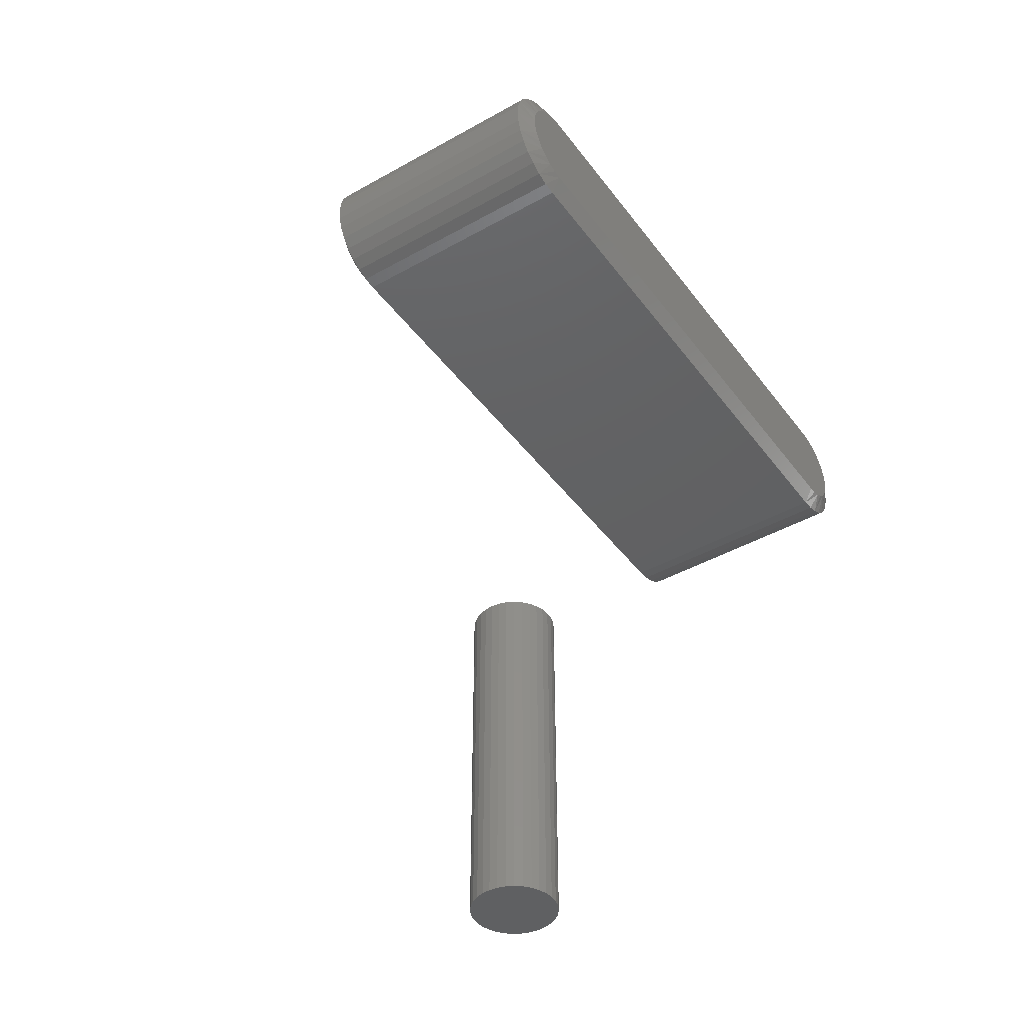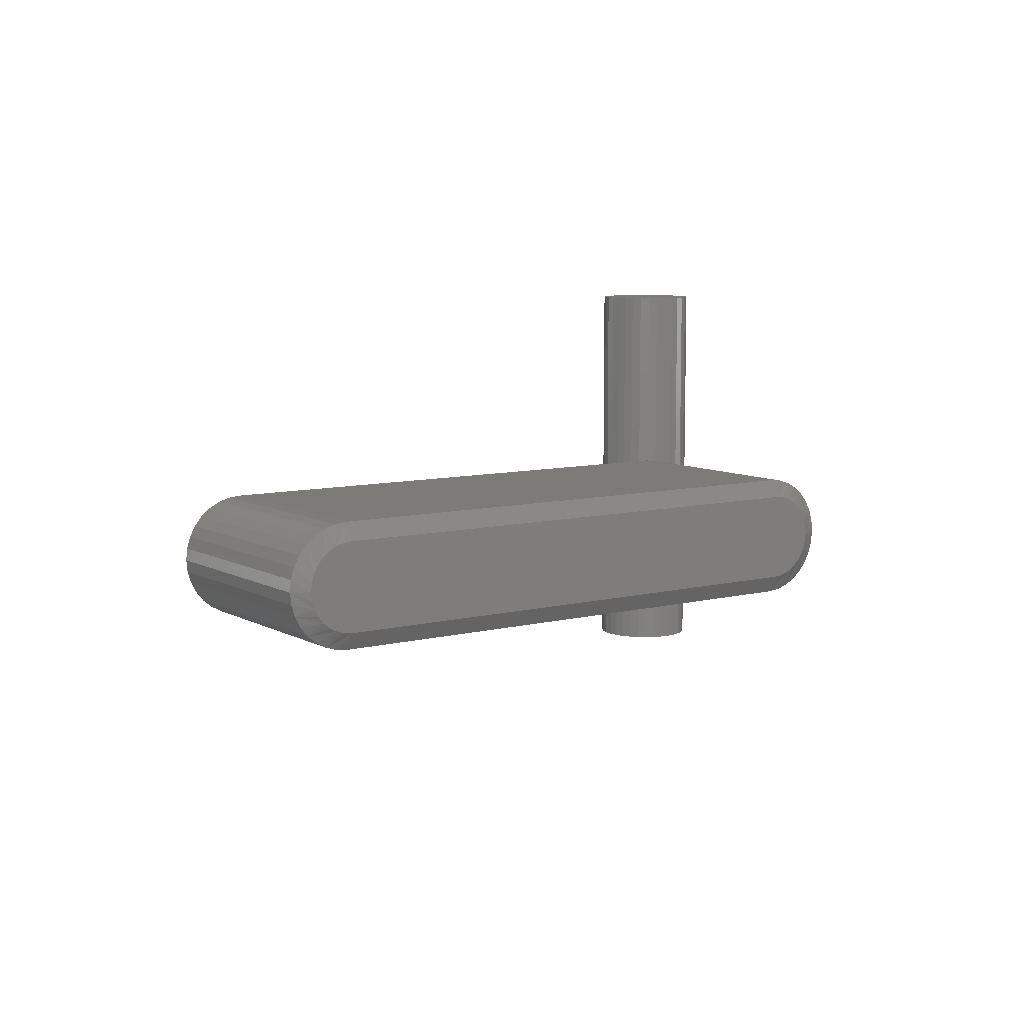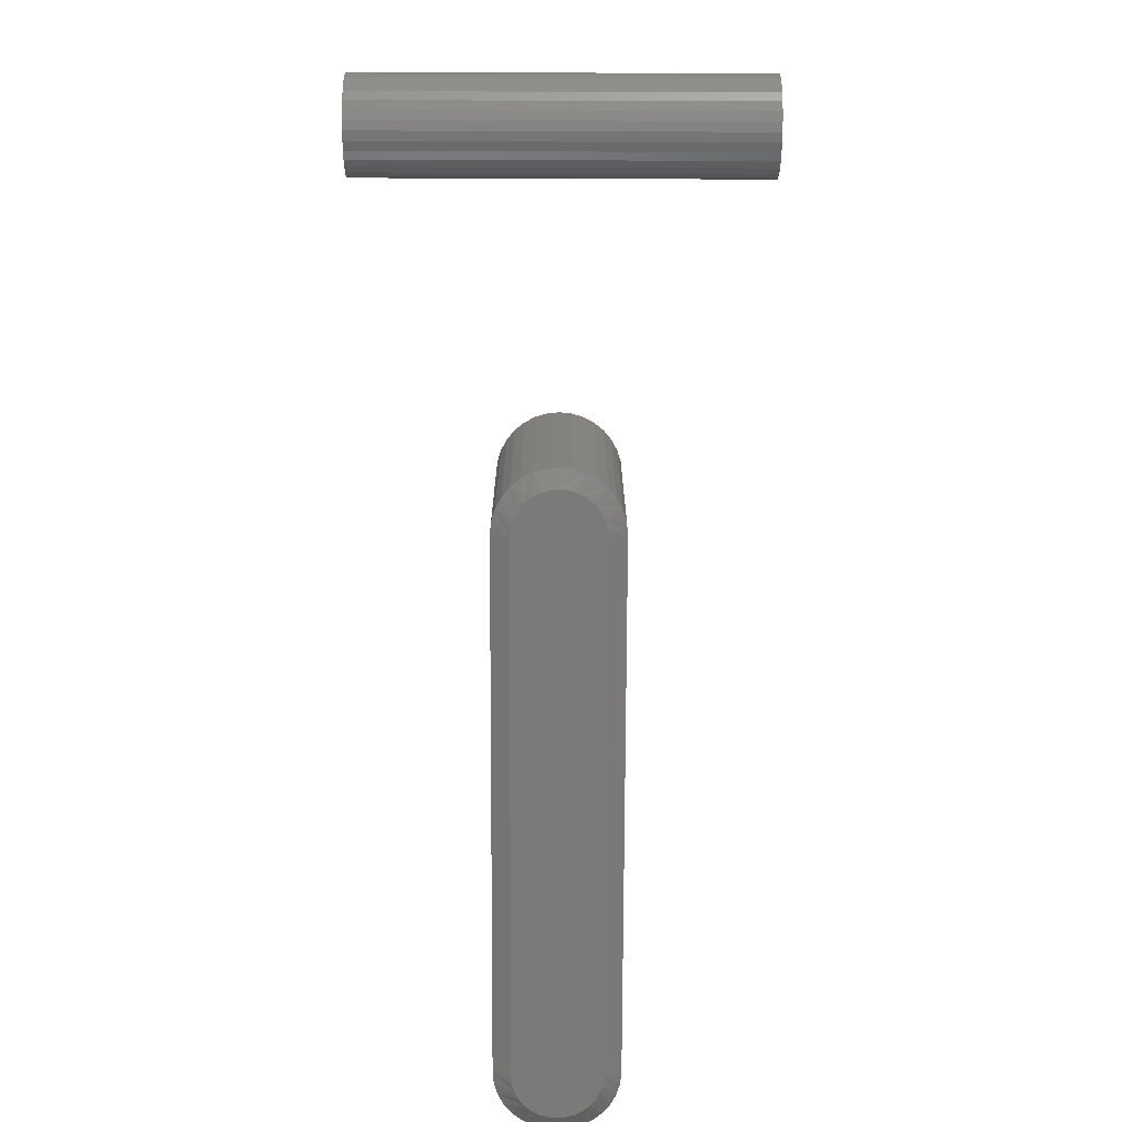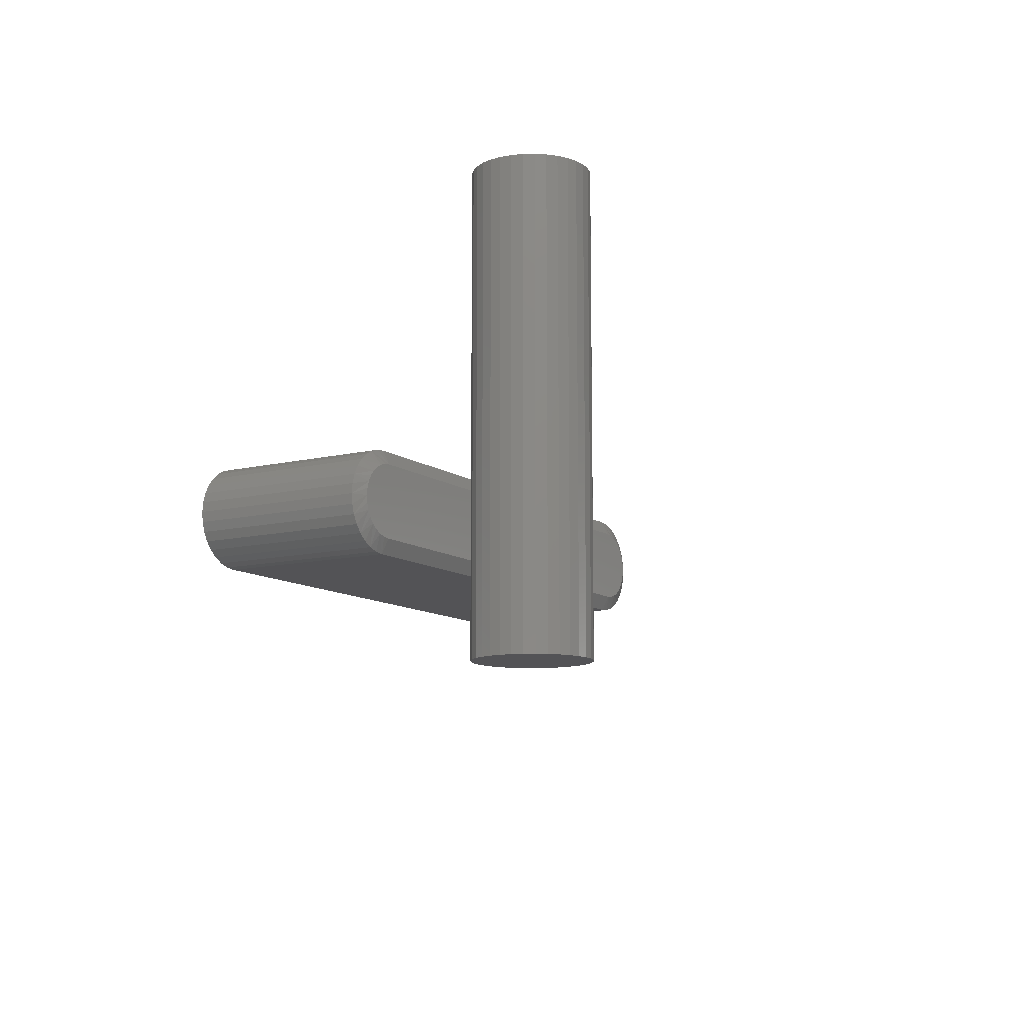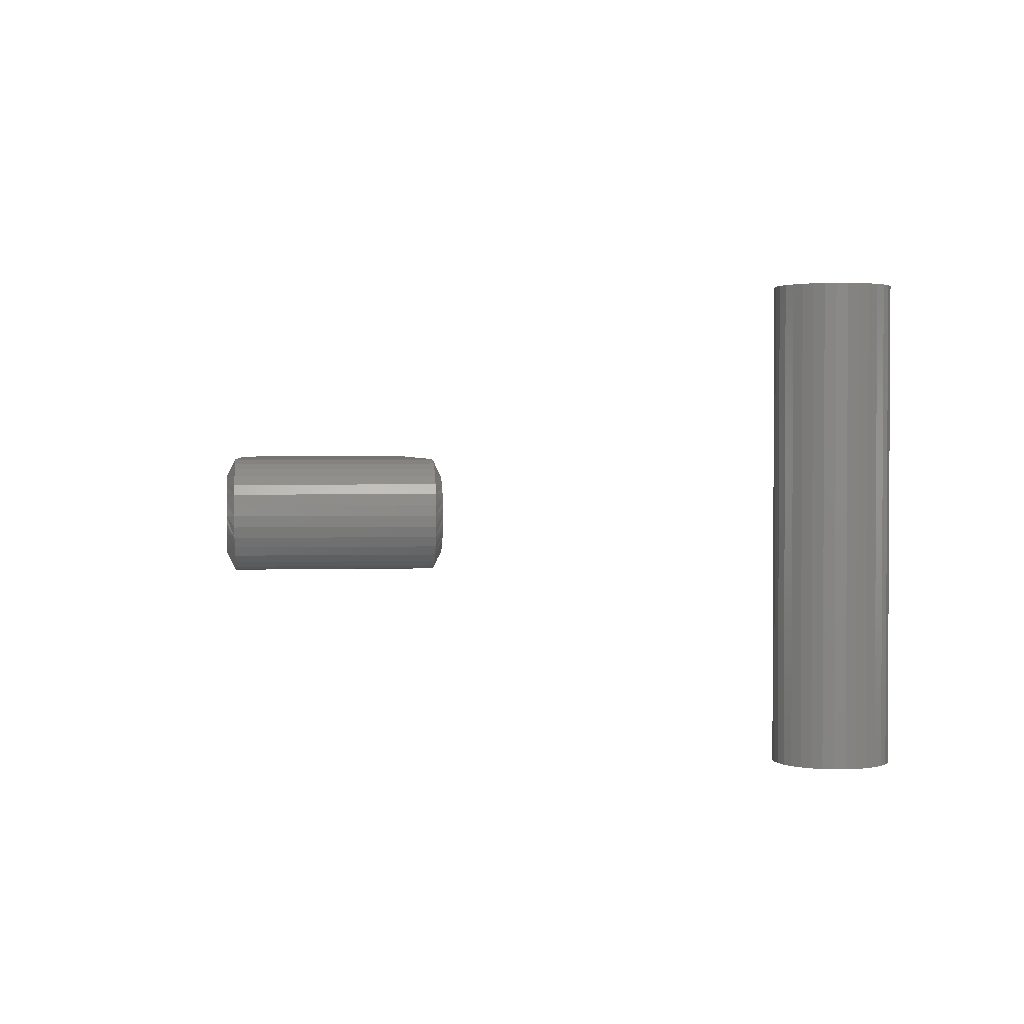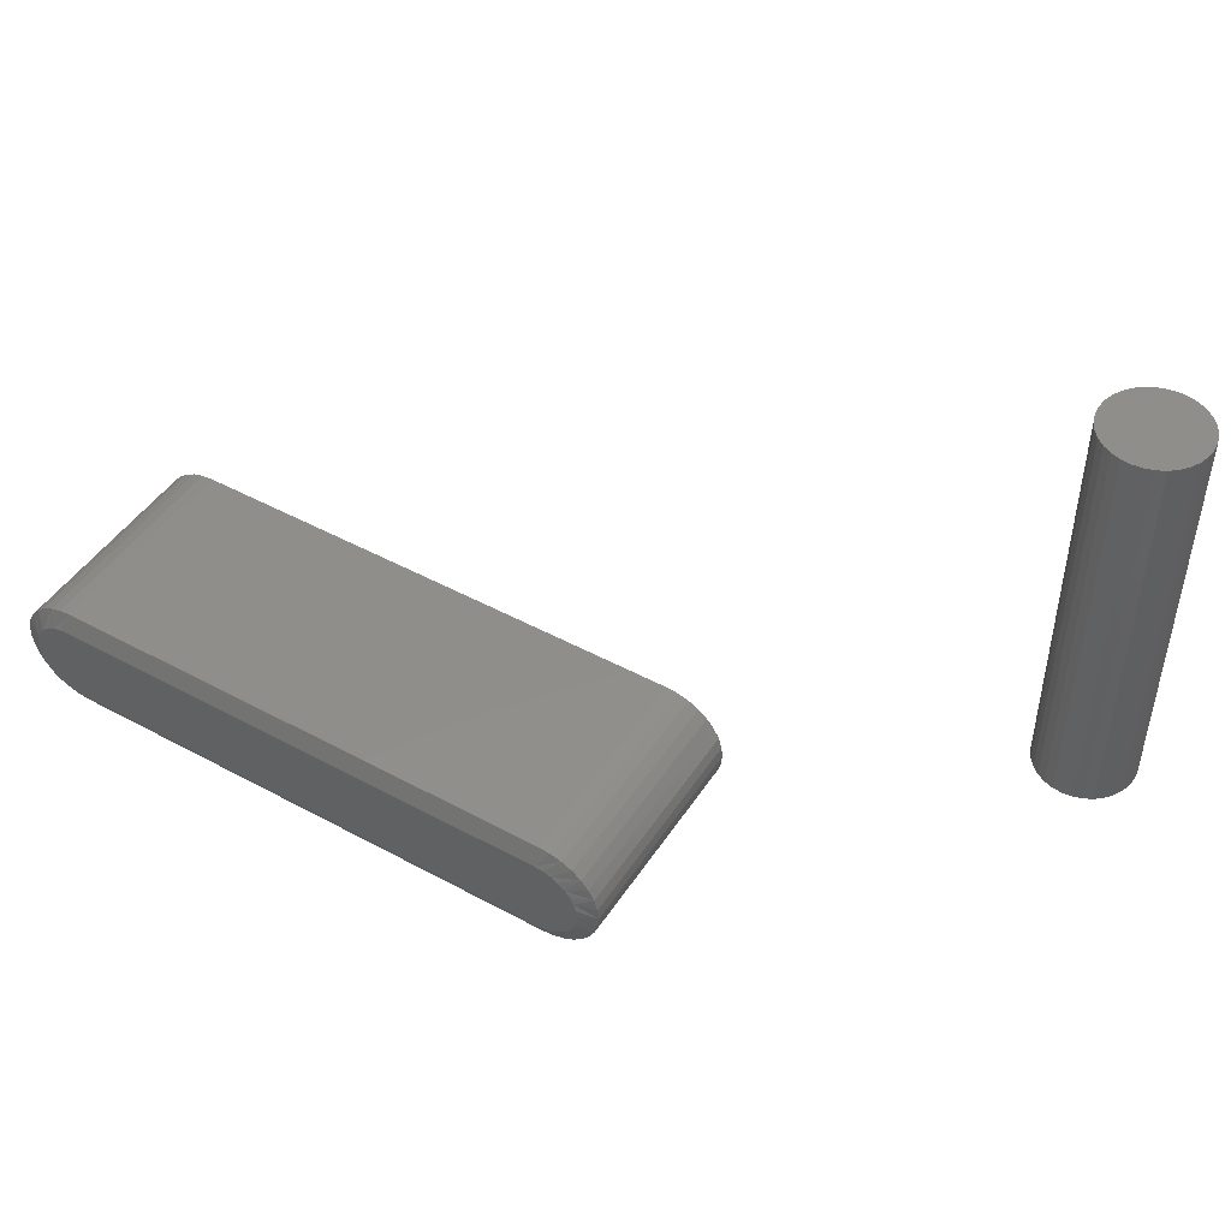
<metadata>
{"format":"stl","ext":"stl","renderer":"f3d","projection":"perspective","resolution":1024,"background":"white","views":[{"elev":-43.0,"azim":123.7,"up":"+Y"},{"elev":8.3,"azim":145.3,"up":"+Y"},{"elev":-73.5,"azim":-90.2,"up":"+Z"},{"elev":-10.9,"azim":-58.8,"up":"+Y"},{"elev":1.9,"azim":-96.4,"up":"+Y"},{"elev":46.9,"azim":-148.4,"up":"+Y"}]}
</metadata>
<code>
# stl→obj: 200 verts, 392 faces
v -0.2862 0.2109 0.5872
v -0.2766 0.2109 0.5901
v -0.2666 0.2109 0.5911
v -0.2566 0.2109 0.5901
v -0.2471 0.2109 0.5872
v -0.295 0.2109 0.5825
v -0.2382 0.2109 0.5825
v -0.3027 0.2109 0.5762
v -0.2305 0.2109 0.5762
v -0.3091 0.2109 0.5684
v -0.2241 0.2109 0.5684
v -0.3138 0.2109 0.5596
v -0.2194 0.2109 0.5596
v -0.3167 0.2109 0.55
v -0.2165 0.2109 0.55
v -0.2194 0.2109 0.5205
v -0.3138 0.2109 0.5205
v -0.2165 0.2109 0.5301
v -0.3091 0.2109 0.5117
v -0.2241 0.2109 0.5117
v -0.3027 0.2109 0.5039
v -0.2305 0.2109 0.5039
v -0.295 0.2109 0.4976
v -0.2382 0.2109 0.4976
v -0.2862 0.2109 0.4929
v -0.2471 0.2109 0.4929
v -0.2766 0.2109 0.49
v -0.2666 0.2109 0.489
v -0.2566 0.2109 0.49
v -0.3167 0.2109 0.5301
v -0.3177 0.2109 0.54
v -0.2155 0.2109 0.54
v -0.2666 -0.2109 0.5911
v -0.2766 -0.2109 0.5901
v -0.2862 -0.2109 0.5872
v -0.2566 -0.2109 0.5901
v -0.2471 -0.2109 0.5872
v -0.295 -0.2109 0.5825
v -0.2382 -0.2109 0.5825
v -0.3027 -0.2109 0.5762
v -0.2305 -0.2109 0.5762
v -0.3091 -0.2109 0.5684
v -0.2241 -0.2109 0.5684
v -0.3138 -0.2109 0.5596
v -0.2194 -0.2109 0.5596
v -0.3167 -0.2109 0.55
v -0.2165 -0.2109 0.55
v -0.2165 -0.2109 0.5301
v -0.3138 -0.2109 0.5205
v -0.2194 -0.2109 0.5205
v -0.3091 -0.2109 0.5117
v -0.2241 -0.2109 0.5117
v -0.3027 -0.2109 0.5039
v -0.2305 -0.2109 0.5039
v -0.295 -0.2109 0.4976
v -0.2382 -0.2109 0.4976
v -0.2862 -0.2109 0.4929
v -0.2471 -0.2109 0.4929
v -0.2766 -0.2109 0.49
v -0.2666 -0.2109 0.489
v -0.2566 -0.2109 0.49
v -0.2155 -0.2109 0.54
v -0.3177 -0.2109 0.54
v -0.3167 -0.2109 0.5301
v -0.001891 -0.05271 0.007812
v -0.001891 -0.05271 0.2031
v -0.01258 -0.05166 0.007812
v -0.01258 -0.05166 0.2031
v -0.02285 -0.04854 0.007812
v -0.02285 -0.04854 0.2031
v -0.03232 -0.04348 0.007812
v -0.03232 -0.04348 0.2031
v -0.04062 -0.03667 0.007812
v -0.04062 -0.03667 0.2031
v -0.04743 -0.02837 0.007812
v -0.04743 -0.02837 0.2031
v -0.05249 -0.0189 0.007812
v -0.05249 -0.0189 0.2031
v -0.05561 -0.008629 0.007812
v -0.05561 -0.008629 0.2031
v -0.05666 0.002056 0.007812
v -0.05666 0.002056 0.2031
v -0.05561 0.01274 0.007812
v -0.05561 0.01274 0.2031
v -0.05249 0.02302 0.007812
v -0.05249 0.02302 0.2031
v -0.04743 0.03248 0.007812
v -0.04743 0.03248 0.2031
v -0.04062 0.04078 0.007812
v -0.04062 0.04078 0.2031
v -0.03232 0.0476 0.007812
v -0.03232 0.0476 0.2031
v -0.02285 0.05266 0.007812
v -0.02285 0.05266 0.2031
v -0.01258 0.05577 0.007812
v -0.01258 0.05577 0.2031
v -0.001891 0.05683 0.007812
v -0.001891 0.05683 0.2031
v 0.4728 0.05683 0.2031
v 0.4728 0.05683 0.007812
v 0.4835 0.05577 0.007812
v 0.4835 0.05577 0.2031
v 0.4937 0.05266 0.007812
v 0.4937 0.05266 0.2031
v 0.5032 0.0476 0.007812
v 0.5032 0.0476 0.2031
v 0.5115 0.04078 0.007812
v 0.5115 0.04078 0.2031
v 0.5183 0.03248 0.007812
v 0.5183 0.03248 0.2031
v 0.5234 0.02302 0.007812
v 0.5234 0.02302 0.2031
v 0.5265 0.01274 0.007812
v 0.5265 0.01274 0.2031
v 0.5275 0.002056 0.007812
v 0.5275 0.002056 0.2031
v 0.5265 -0.008629 0.007812
v 0.5265 -0.008629 0.2031
v 0.5234 -0.0189 0.007812
v 0.5234 -0.0189 0.2031
v 0.5183 -0.02837 0.007812
v 0.5183 -0.02837 0.2031
v 0.5115 -0.03667 0.007812
v 0.5115 -0.03667 0.2031
v 0.5032 -0.04348 0.007812
v 0.5032 -0.04348 0.2031
v 0.4937 -0.04854 0.007812
v 0.4937 -0.04854 0.2031
v 0.4835 -0.05166 0.007812
v 0.4835 -0.05166 0.2031
v 0.4728 -0.05271 0.007812
v 0.4728 -0.05271 0.2031
v 0.4878 0.03822 0.2109
v -0.02364 0.0346 0.2109
v 0.4945 0.0346 0.2109
v -0.02957 0.02974 0.2109
v 0.5005 0.02974 0.2109
v -0.03444 0.0238 0.2109
v 0.5053 0.0238 0.2109
v -0.03806 0.01704 0.2109
v 0.5089 0.01704 0.2109
v -0.04028 0.009693 0.2109
v 0.5112 0.009693 0.2109
v 0.5112 -0.005581 0.2109
v -0.03806 -0.01292 0.2109
v 0.5089 -0.01292 0.2109
v -0.03444 -0.01969 0.2109
v 0.5053 -0.01969 0.2109
v -0.02957 -0.02562 0.2109
v 0.5005 -0.02562 0.2109
v -0.02364 -0.03049 0.2109
v 0.4945 -0.03049 0.2109
v -0.01687 -0.03411 0.2109
v -0.01687 0.03822 0.2109
v 0.4804 0.04045 0.2109
v 0.4728 0.0412 0.2109
v -0.001891 0.0412 0.2109
v -0.009528 0.04045 0.2109
v 0.4878 -0.03411 0.2109
v -0.009528 -0.03634 0.2109
v -0.001891 -0.03709 0.2109
v 0.4728 -0.03709 0.2109
v 0.4804 -0.03634 0.2109
v 0.5119 0.002056 0.2109
v -0.04104 0.002056 0.2109
v -0.04028 -0.005581 0.2109
v 0.4945 0.0346 0
v -0.02364 0.0346 0
v 0.4878 0.03822 0
v -0.02957 0.02974 0
v 0.5005 0.02974 0
v -0.03444 0.0238 0
v 0.5053 0.0238 0
v -0.03806 0.01704 0
v 0.5089 0.01704 0
v -0.04028 0.009693 0
v 0.5112 0.009693 0
v 0.5089 -0.01292 0
v -0.03806 -0.01292 0
v 0.5112 -0.005581 0
v -0.03444 -0.01969 0
v 0.5053 -0.01969 0
v -0.02957 -0.02562 0
v 0.5005 -0.02562 0
v -0.02364 -0.03049 0
v 0.4945 -0.03049 0
v -0.01687 -0.03411 0
v -0.01687 0.03822 0
v -0.009528 0.04045 0
v -0.001891 0.0412 0
v 0.4728 0.0412 0
v 0.4804 0.04045 0
v 0.4878 -0.03411 0
v 0.4804 -0.03634 0
v 0.4728 -0.03709 0
v -0.001891 -0.03709 0
v -0.009528 -0.03634 0
v -0.04028 -0.005581 0
v -0.04104 0.002056 0
v 0.5119 0.002056 0
f 1 2 3
f 1 3 4
f 5 1 4
f 6 1 5
f 7 6 5
f 8 6 7
f 9 8 7
f 10 8 9
f 11 10 9
f 12 10 11
f 13 12 11
f 14 12 13
f 15 14 13
f 16 17 18
f 19 17 16
f 20 19 16
f 21 19 20
f 22 21 20
f 23 21 22
f 24 23 22
f 25 23 24
f 26 25 24
f 27 25 26
f 28 27 26
f 29 28 26
f 17 30 18
f 18 30 31
f 18 31 32
f 32 31 14
f 32 14 15
f 33 34 35
f 36 33 35
f 36 35 37
f 37 35 38
f 37 38 39
f 39 38 40
f 39 40 41
f 41 40 42
f 41 42 43
f 43 42 44
f 43 44 45
f 45 44 46
f 45 46 47
f 48 49 50
f 50 49 51
f 50 51 52
f 52 51 53
f 52 53 54
f 54 53 55
f 54 55 56
f 56 55 57
f 56 57 58
f 58 57 59
f 58 59 60
f 58 60 61
f 47 46 62
f 62 46 63
f 62 63 48
f 48 63 64
f 48 64 49
f 32 62 18
f 18 62 48
f 18 48 16
f 16 48 50
f 16 50 20
f 20 50 52
f 20 52 22
f 22 52 54
f 22 54 24
f 24 54 56
f 24 56 26
f 26 56 58
f 26 58 29
f 29 58 61
f 29 61 28
f 28 61 60
f 28 60 27
f 27 60 59
f 27 59 25
f 25 59 57
f 25 57 23
f 23 57 55
f 23 55 21
f 21 55 53
f 21 53 19
f 19 53 51
f 19 51 17
f 17 51 49
f 17 49 30
f 30 49 64
f 30 64 31
f 31 64 63
f 31 63 14
f 14 63 46
f 14 46 12
f 12 46 44
f 12 44 10
f 10 44 42
f 10 42 8
f 8 42 40
f 8 40 6
f 6 40 38
f 6 38 1
f 1 38 35
f 1 35 2
f 2 35 34
f 2 34 3
f 3 34 33
f 3 33 4
f 4 33 36
f 4 36 5
f 5 36 37
f 5 37 7
f 7 37 39
f 7 39 9
f 9 39 41
f 9 41 11
f 11 41 43
f 11 43 13
f 13 43 45
f 13 45 15
f 15 45 47
f 15 47 32
f 32 47 62
f 65 66 67
f 67 66 68
f 67 68 69
f 69 68 70
f 69 70 71
f 71 70 72
f 71 72 73
f 73 72 74
f 73 74 75
f 75 74 76
f 75 76 77
f 77 76 78
f 77 78 79
f 79 78 80
f 79 80 81
f 81 80 82
f 81 82 83
f 83 82 84
f 83 84 85
f 85 84 86
f 85 86 87
f 87 86 88
f 87 88 89
f 89 88 90
f 89 90 91
f 91 90 92
f 91 92 93
f 93 92 94
f 93 94 95
f 95 94 96
f 95 96 97
f 97 96 98
f 99 100 98
f 98 100 97
f 100 99 101
f 101 99 102
f 101 102 103
f 103 102 104
f 103 104 105
f 105 104 106
f 105 106 107
f 107 106 108
f 107 108 109
f 109 108 110
f 109 110 111
f 111 110 112
f 111 112 113
f 113 112 114
f 113 114 115
f 115 114 116
f 115 116 117
f 117 116 118
f 117 118 119
f 119 118 120
f 119 120 121
f 121 120 122
f 121 122 123
f 123 122 124
f 123 124 125
f 125 124 126
f 125 126 127
f 127 126 128
f 127 128 129
f 129 128 130
f 129 130 131
f 131 130 132
f 66 65 132
f 132 65 131
f 133 134 135
f 135 134 136
f 135 136 137
f 137 136 138
f 137 138 139
f 139 138 140
f 139 140 141
f 141 140 142
f 141 142 143
f 144 145 146
f 146 145 147
f 146 147 148
f 148 147 149
f 148 149 150
f 150 149 151
f 150 151 152
f 152 151 153
f 154 134 133
f 154 133 155
f 154 155 156
f 154 156 157
f 154 157 158
f 159 152 153
f 159 153 160
f 159 160 161
f 159 161 162
f 159 162 163
f 143 142 164
f 164 142 165
f 164 165 144
f 144 165 166
f 144 166 145
f 133 104 102
f 159 163 128
f 159 128 126
f 159 126 124
f 152 159 124
f 150 152 124
f 150 124 122
f 150 122 120
f 148 150 120
f 146 148 120
f 146 120 118
f 146 118 116
f 144 146 116
f 164 144 116
f 164 116 114
f 164 114 112
f 143 164 112
f 141 143 112
f 141 112 110
f 141 110 108
f 139 141 108
f 137 139 108
f 137 108 106
f 137 106 104
f 135 137 104
f 133 135 104
f 162 132 130
f 162 130 128
f 162 128 163
f 99 156 155
f 99 155 133
f 99 133 102
f 162 161 132
f 132 161 66
f 153 70 68
f 154 158 94
f 154 94 92
f 154 92 90
f 134 154 90
f 136 134 90
f 136 90 88
f 136 88 86
f 138 136 86
f 140 138 86
f 140 86 84
f 140 84 82
f 142 140 82
f 165 142 82
f 165 82 80
f 165 80 78
f 166 165 78
f 145 166 78
f 145 78 76
f 145 76 74
f 147 145 74
f 149 147 74
f 149 74 72
f 149 72 70
f 151 149 70
f 153 151 70
f 157 98 96
f 157 96 94
f 157 94 158
f 66 161 160
f 66 160 153
f 66 153 68
f 157 156 98
f 98 156 99
f 167 168 169
f 170 168 167
f 171 170 167
f 172 170 171
f 173 172 171
f 174 172 173
f 175 174 173
f 176 174 175
f 177 176 175
f 178 179 180
f 181 179 178
f 182 181 178
f 183 181 182
f 184 183 182
f 185 183 184
f 186 185 184
f 187 185 186
f 188 189 190
f 188 190 191
f 188 191 192
f 188 192 169
f 188 169 168
f 193 194 195
f 193 195 196
f 193 196 197
f 193 197 187
f 193 187 186
f 179 198 180
f 180 198 199
f 180 199 200
f 200 199 176
f 200 176 177
f 101 103 169
f 127 194 193
f 125 127 193
f 123 125 193
f 123 193 186
f 123 186 184
f 121 123 184
f 119 121 184
f 119 184 182
f 119 182 178
f 117 119 178
f 115 117 178
f 115 178 180
f 115 180 200
f 113 115 200
f 111 113 200
f 111 200 177
f 111 177 175
f 109 111 175
f 107 109 175
f 107 175 173
f 107 173 171
f 105 107 171
f 103 105 171
f 103 171 167
f 103 167 169
f 100 101 169
f 100 169 192
f 100 192 191
f 195 194 127
f 195 127 129
f 195 129 131
f 195 131 196
f 196 131 65
f 67 69 187
f 93 189 188
f 91 93 188
f 89 91 188
f 89 188 168
f 89 168 170
f 87 89 170
f 85 87 170
f 85 170 172
f 85 172 174
f 83 85 174
f 81 83 174
f 81 174 176
f 81 176 199
f 79 81 199
f 77 79 199
f 77 199 198
f 77 198 179
f 75 77 179
f 73 75 179
f 73 179 181
f 73 181 183
f 71 73 183
f 69 71 183
f 69 183 185
f 69 185 187
f 65 67 187
f 65 187 197
f 65 197 196
f 190 189 93
f 190 93 95
f 190 95 97
f 190 97 191
f 191 97 100

</code>
